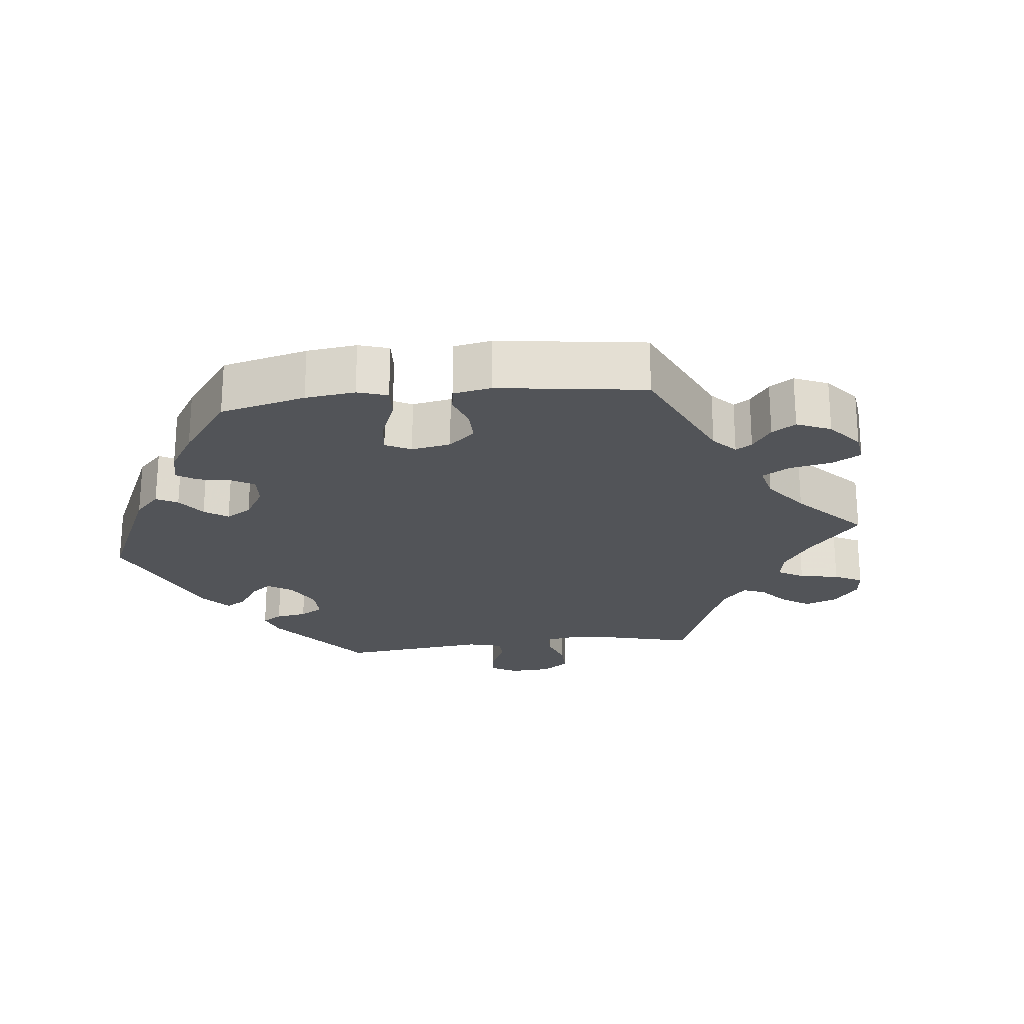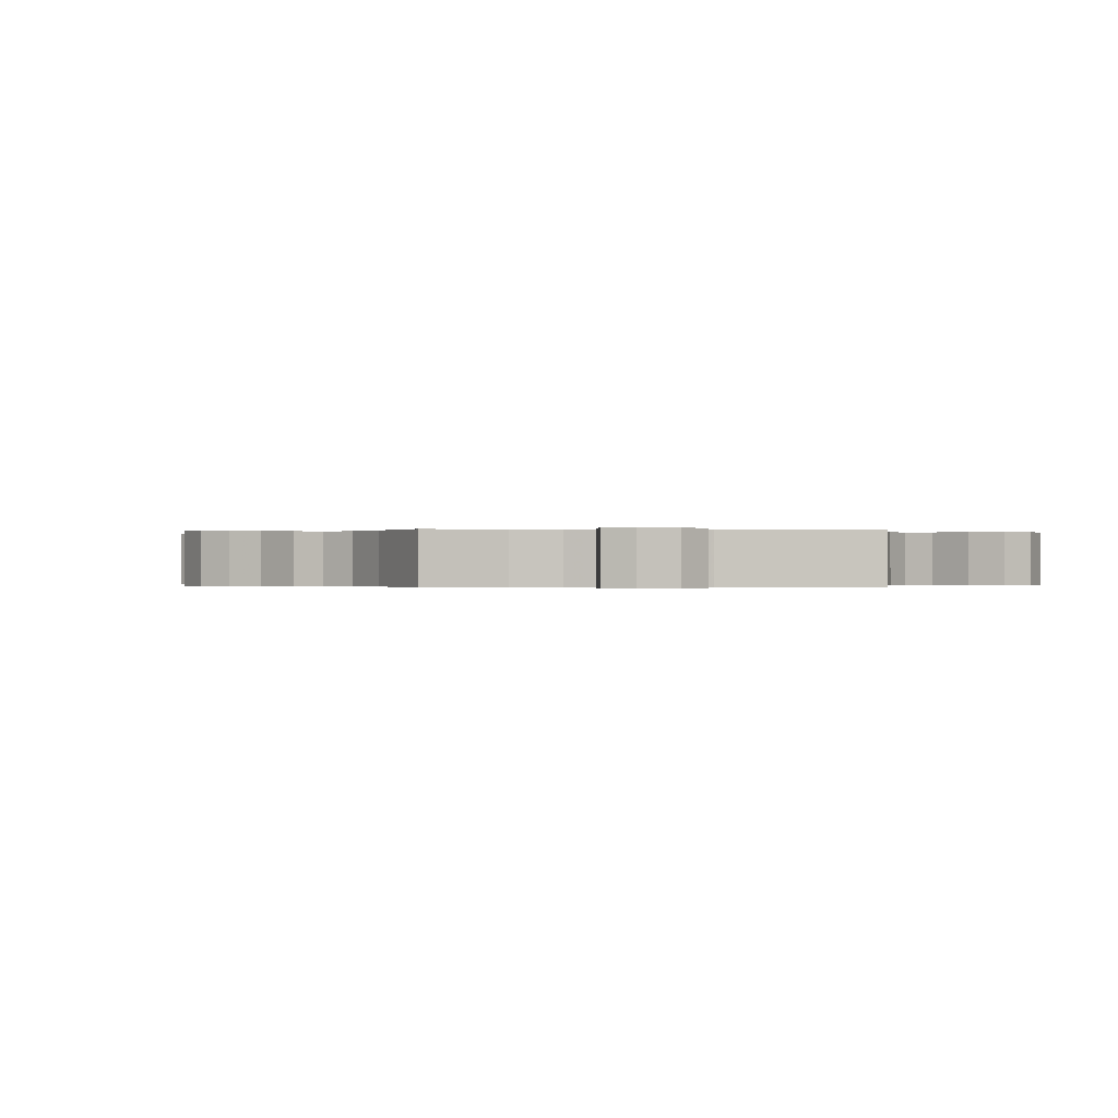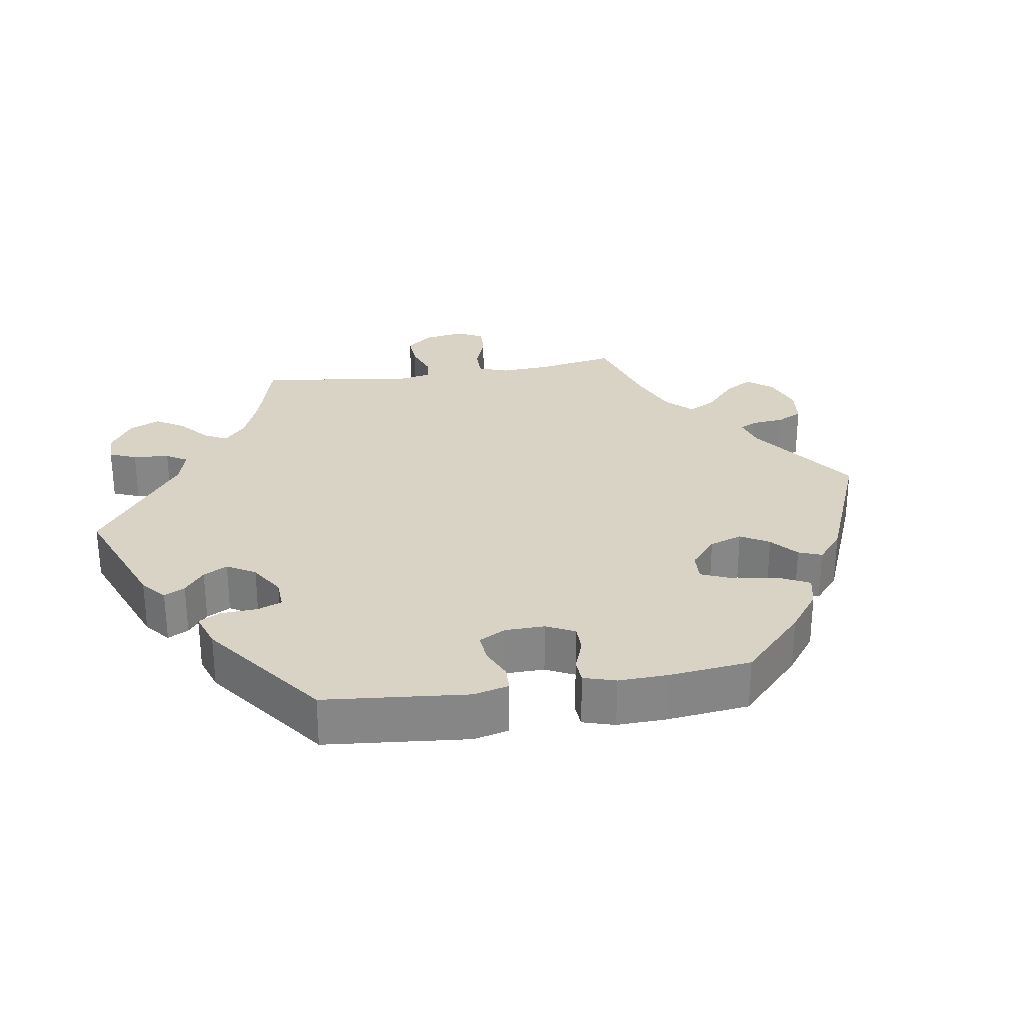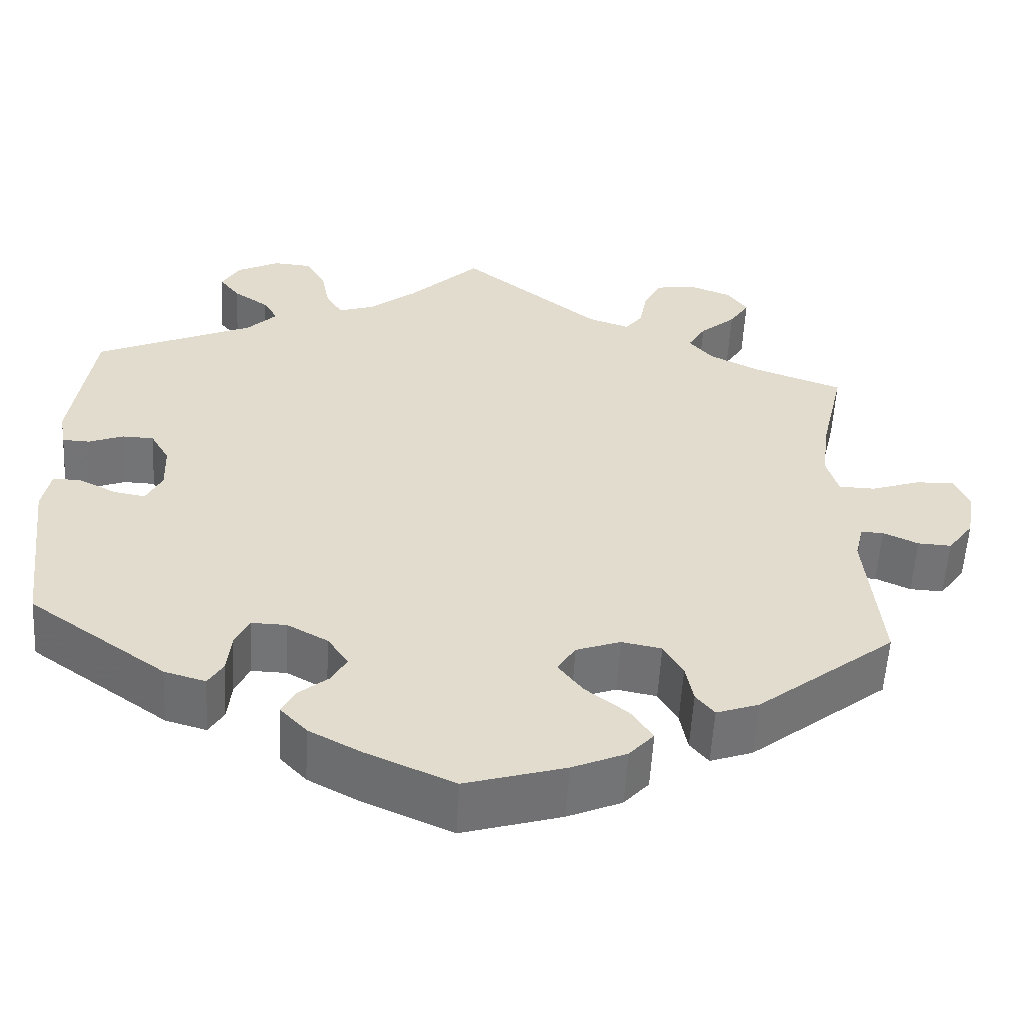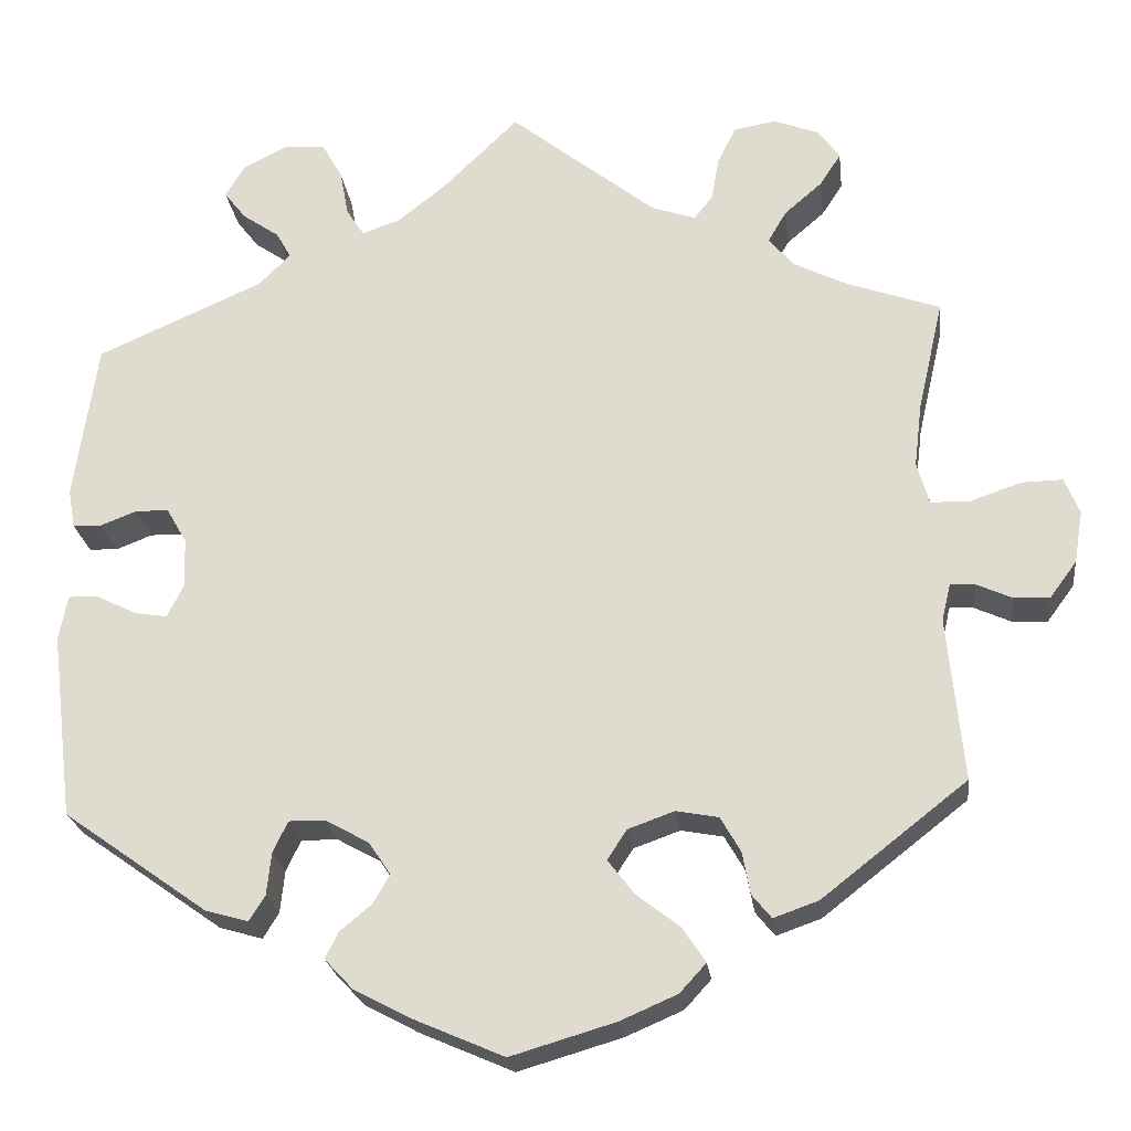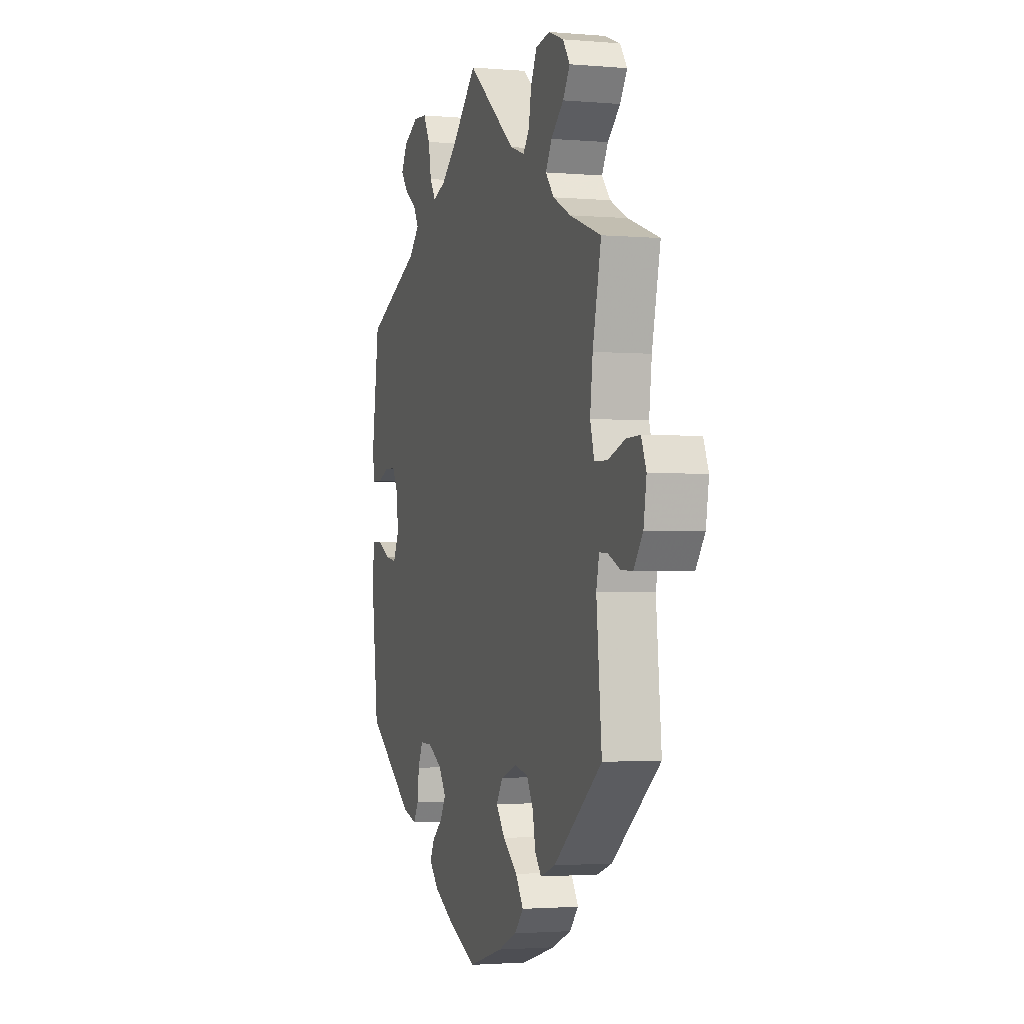
<metadata>
{"format":"obj","ext":"obj","renderer":"f3d","projection":"perspective","resolution":1024,"background":"white","views":[{"elev":-22.9,"azim":-143.4,"up":"+Y"},{"elev":-0.1,"azim":-38.3,"up":"+Y"},{"elev":28.3,"azim":141.0,"up":"+Y"},{"elev":-56.1,"azim":176.8,"up":"+Z"},{"elev":-23.2,"azim":-173.1,"up":"+Z"},{"elev":-2.1,"azim":-107.3,"up":"+Z"}]}
</metadata>
<code>
v -0.118 0.07 -0.543
v -0.183 0.07 -0.515
v -0.213 0.07 -0.482
v -0.187 0.07 -0.443
v -0.137 0.07 -0.404
v -0.107 0.07 -0.365
v -0.129 0.07 -0.331
v -0.182 0.07 -0.312
v -0.23 0.07 -0.321
v -0.253 0.07 -0.361
v -0.262 0.07 -0.409
v -0.284 0.07 -0.436
v -0.335 0.07 -0.418
v -0.5 0.07 -0.289
v -0.482 0.07 -0.103
v -0.492 0.07 -0.06
v -0.519 0.07 -0.061
v -0.561 0.07 -0.08
v -0.601 0.07 -0.082
v -0.632 0.07 -0.04
v -0.642 0.07 0.02
v -0.625 0.07 0.061
v -0.579 0.07 0.06
v -0.52 0.07 0.04
v -0.476 0.07 0.041
v -0.462 0.07 0.089
v -0.471 0.07 0.163
v -0.5 0.07 0.289
v -0.393 0.07 0.327
v -0.333 0.07 0.357
v -0.304 0.07 0.391
v -0.325 0.07 0.427
v -0.368 0.07 0.464
v -0.392 0.07 0.501
v -0.368 0.07 0.535
v -0.316 0.07 0.555
v -0.268 0.07 0.547
v -0.247 0.07 0.505
v -0.238 0.07 0.455
v -0.217 0.07 0.428
v -0.167 0.07 0.445
v 0 0.07 0.578
v 0.086 0.07 0.494
v 0.141 0.07 0.45
v 0.185 0.07 0.435
v 0.205 0.07 0.466
v 0.215 0.07 0.519
v 0.238 0.07 0.56
v 0.285 0.07 0.564
v 0.336 0.07 0.538
v 0.358 0.07 0.501
v 0.333 0.07 0.469
v 0.291 0.07 0.44
v 0.274 0.07 0.41
v 0.31 0.07 0.374
v 0.5 0.07 0.29
v 0.526 0.07 0.109
v 0.518 0.07 0.065
v 0.485 0.07 0.064
v 0.444 0.07 0.08
v 0.406 0.07 0.079
v 0.383 0.07 0.039
v 0.381 0.07 -0.017
v 0.4 0.07 -0.055
v 0.437 0.07 -0.049
v 0.483 0.07 -0.026
v 0.517 0.07 -0.025
v 0.527 0.07 -0.077
v 0.501 0.07 -0.289
v 0.336 0.07 -0.406
v 0.287 0.07 -0.42
v 0.269 0.07 -0.391
v 0.264 0.07 -0.343
v 0.247 0.07 -0.307
v 0.205 0.07 -0.308
v 0.156 0.07 -0.335
v 0.131 0.07 -0.372
v 0.15 0.07 -0.405
v 0.186 0.07 -0.435
v 0.201 0.07 -0.465
v 0.169 0.07 -0.499
v 0.107 0.07 -0.532
v 0.001 0.07 -0.578
v -0.118 0 -0.543
v -0.183 0 -0.515
v -0.213 0 -0.482
v -0.187 0 -0.443
v -0.137 0 -0.404
v -0.107 0 -0.365
v -0.129 0 -0.331
v -0.182 0 -0.312
v -0.23 0 -0.321
v -0.253 0 -0.361
v -0.262 0 -0.409
v -0.284 0 -0.436
v -0.335 0 -0.418
v -0.5 0 -0.289
v -0.482 0 -0.103
v -0.492 0 -0.06
v -0.519 0 -0.061
v -0.561 0 -0.08
v -0.601 0 -0.082
v -0.632 0 -0.04
v -0.642 0 0.02
v -0.625 0 0.061
v -0.579 0 0.06
v -0.52 0 0.04
v -0.476 0 0.041
v -0.462 0 0.089
v -0.471 0 0.163
v -0.5 0 0.289
v -0.393 0 0.327
v -0.333 0 0.357
v -0.304 0 0.391
v -0.325 0 0.427
v -0.368 0 0.464
v -0.392 0 0.501
v -0.368 0 0.535
v -0.316 0 0.555
v -0.268 0 0.547
v -0.247 0 0.505
v -0.238 0 0.455
v -0.217 0 0.428
v -0.167 0 0.445
v 0 0 0.578
v 0.086 0 0.494
v 0.141 0 0.45
v 0.185 0 0.435
v 0.205 0 0.466
v 0.215 0 0.519
v 0.238 0 0.56
v 0.285 0 0.564
v 0.336 0 0.538
v 0.358 0 0.501
v 0.333 0 0.469
v 0.291 0 0.44
v 0.274 0 0.41
v 0.31 0 0.374
v 0.5 0 0.29
v 0.526 0 0.109
v 0.518 0 0.065
v 0.485 0 0.064
v 0.444 0 0.08
v 0.406 0 0.079
v 0.383 0 0.039
v 0.381 0 -0.017
v 0.4 0 -0.055
v 0.437 0 -0.049
v 0.483 0 -0.026
v 0.517 0 -0.025
v 0.527 0 -0.077
v 0.501 0 -0.289
v 0.336 0 -0.406
v 0.287 0 -0.42
v 0.269 0 -0.391
v 0.264 0 -0.343
v 0.247 0 -0.307
v 0.205 0 -0.308
v 0.156 0 -0.335
v 0.131 0 -0.372
v 0.15 0 -0.405
v 0.186 0 -0.435
v 0.201 0 -0.465
v 0.169 0 -0.499
v 0.107 0 -0.532
v 0.001 0 -0.578
f 78 79 80 81
f 77 78 81 82
f 70 71 72 73
f 70 73 74
f 69 70 74
f 68 69 74 75
f 65 66 67 68
f 64 65 68 75
f 57 58 59 60
f 55 56 57 60
f 54 55 60 61
f 50 51 52 53
f 50 53 54
f 49 50 54
f 46 47 48 49
f 45 46 49 54
f 41 42 43
f 40 41 43 44
f 36 37 38 39
f 36 39 40
f 35 36 40
f 32 33 34 35
f 31 32 35 40
f 30 31 40 44
f 27 28 29
f 26 27 29 30
f 25 26 30 44
f 21 22 23 24
f 21 24 25
f 20 21 25
f 17 18 19 20
f 16 17 20 25
f 15 16 25 44
f 10 11 12 13
f 9 10 13 14
f 8 9 14 15
f 2 3 4 5
f 2 5 6
f 1 2 6
f 77 82 83 1
f 63 64 75 76
f 62 63 76
f 45 54 61 62
f 7 8 15 44
f 6 7 44 45
f 45 62 76 77
f 1 6 45 77
f 164 163 162 161
f 165 164 161 160
f 156 155 154 153
f 157 156 153
f 157 153 152
f 158 157 152 151
f 151 150 149 148
f 158 151 148 147
f 143 142 141 140
f 143 140 139 138
f 144 143 138 137
f 136 135 134 133
f 137 136 133
f 137 133 132
f 132 131 130 129
f 137 132 129 128
f 126 125 124
f 127 126 124 123
f 122 121 120 119
f 123 122 119
f 123 119 118
f 118 117 116 115
f 123 118 115 114
f 127 123 114 113
f 112 111 110
f 113 112 110 109
f 127 113 109 108
f 107 106 105 104
f 108 107 104
f 108 104 103
f 103 102 101 100
f 108 103 100 99
f 127 108 99 98
f 96 95 94 93
f 97 96 93 92
f 98 97 92 91
f 88 87 86 85
f 89 88 85
f 89 85 84
f 84 166 165 160
f 159 158 147 146
f 159 146 145
f 145 144 137 128
f 127 98 91 90
f 128 127 90 89
f 160 159 145 128
f 160 128 89 84
f 1 84 85 2
f 2 85 86 3
f 3 86 87 4
f 4 87 88 5
f 5 88 89 6
f 6 89 90 7
f 7 90 91 8
f 8 91 92 9
f 9 92 93 10
f 10 93 94 11
f 11 94 95 12
f 12 95 96 13
f 13 96 97 14
f 14 97 98 15
f 15 98 99 16
f 16 99 100 17
f 17 100 101 18
f 18 101 102 19
f 19 102 103 20
f 20 103 104 21
f 21 104 105 22
f 22 105 106 23
f 23 106 107 24
f 24 107 108 25
f 25 108 109 26
f 26 109 110 27
f 27 110 111 28
f 28 111 112 29
f 29 112 113 30
f 30 113 114 31
f 31 114 115 32
f 32 115 116 33
f 33 116 117 34
f 34 117 118 35
f 35 118 119 36
f 36 119 120 37
f 37 120 121 38
f 38 121 122 39
f 39 122 123 40
f 40 123 124 41
f 41 124 125 42
f 42 125 126 43
f 43 126 127 44
f 44 127 128 45
f 45 128 129 46
f 46 129 130 47
f 47 130 131 48
f 48 131 132 49
f 49 132 133 50
f 50 133 134 51
f 51 134 135 52
f 52 135 136 53
f 53 136 137 54
f 54 137 138 55
f 55 138 139 56
f 56 139 140 57
f 57 140 141 58
f 58 141 142 59
f 59 142 143 60
f 60 143 144 61
f 61 144 145 62
f 62 145 146 63
f 63 146 147 64
f 64 147 148 65
f 65 148 149 66
f 66 149 150 67
f 67 150 151 68
f 68 151 152 69
f 69 152 153 70
f 70 153 154 71
f 71 154 155 72
f 72 155 156 73
f 73 156 157 74
f 74 157 158 75
f 75 158 159 76
f 76 159 160 77
f 77 160 161 78
f 78 161 162 79
f 79 162 163 80
f 80 163 164 81
f 81 164 165 82
f 82 165 166 83
f 83 166 84 1

</code>
